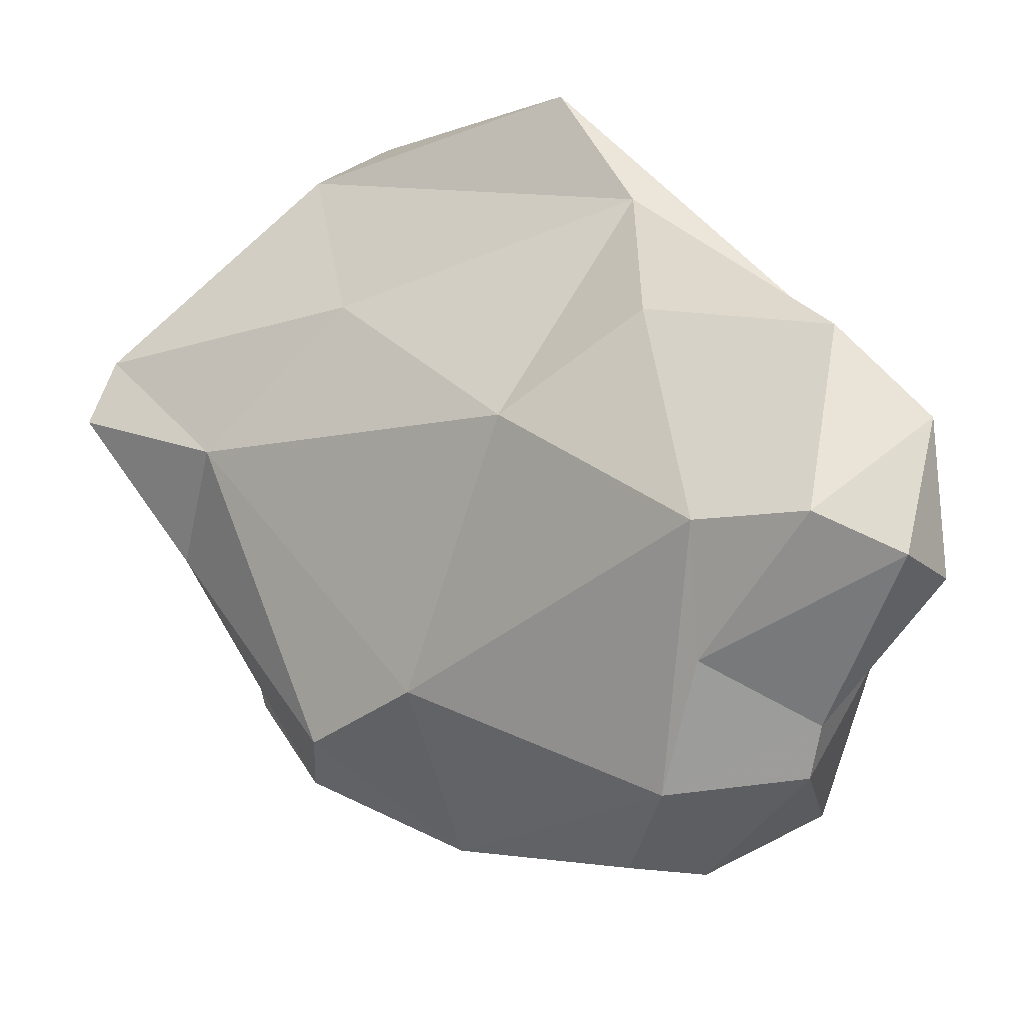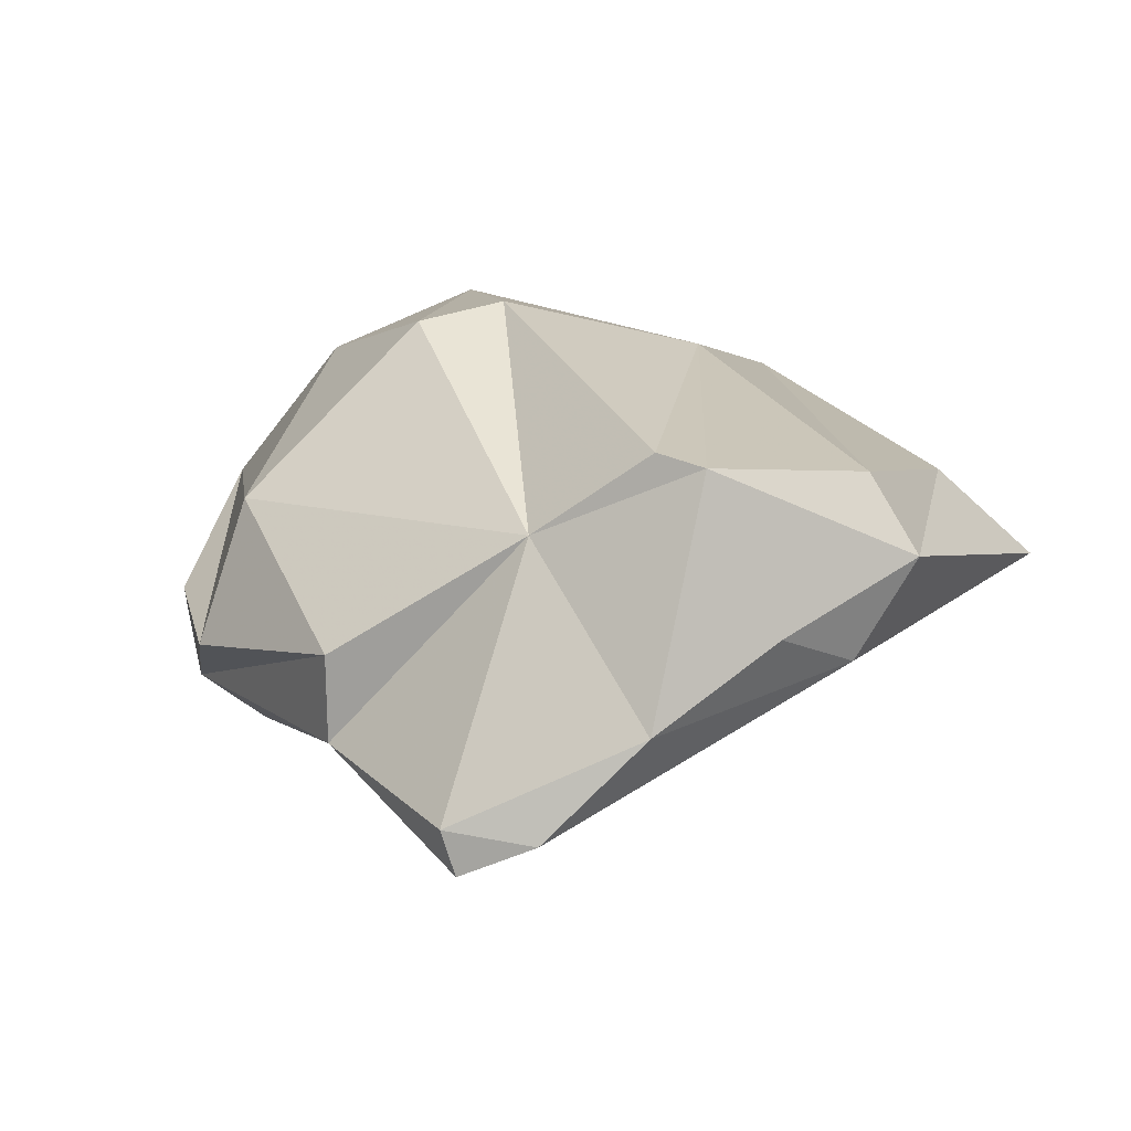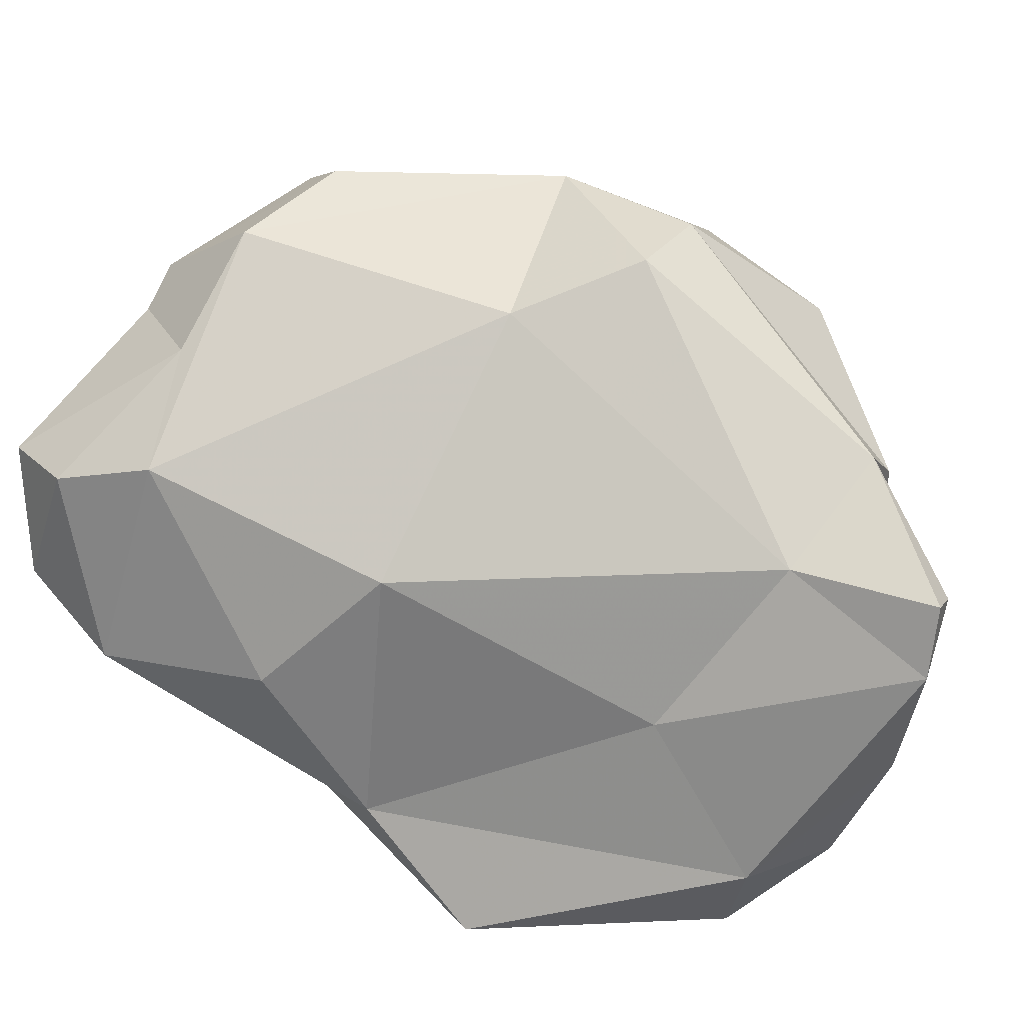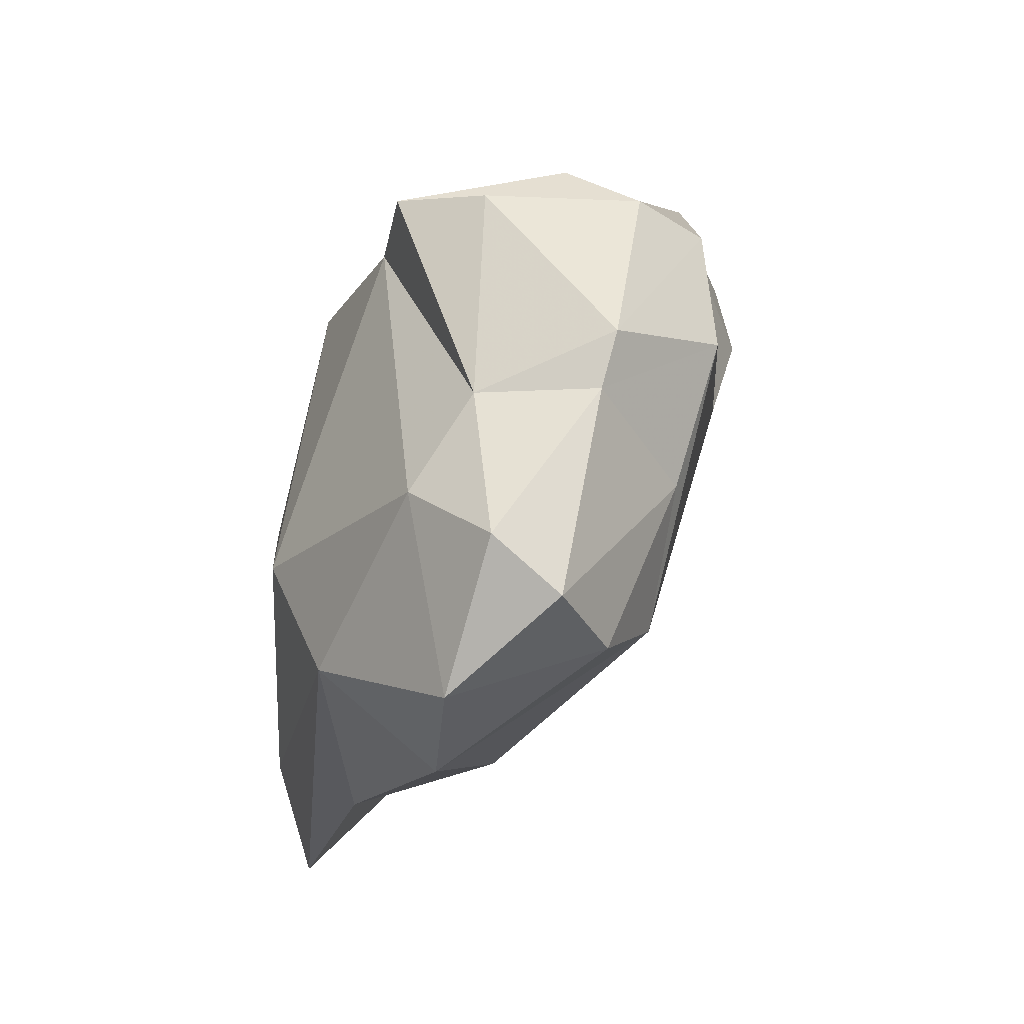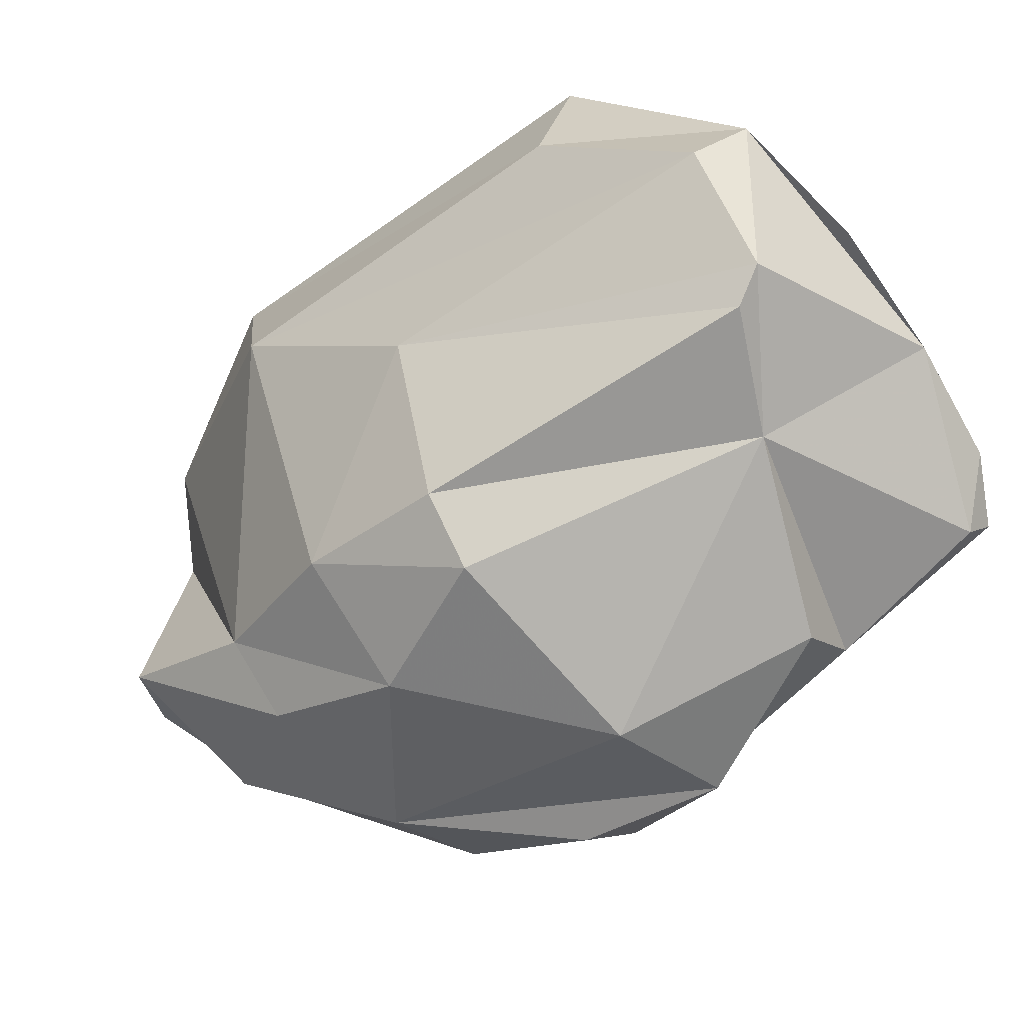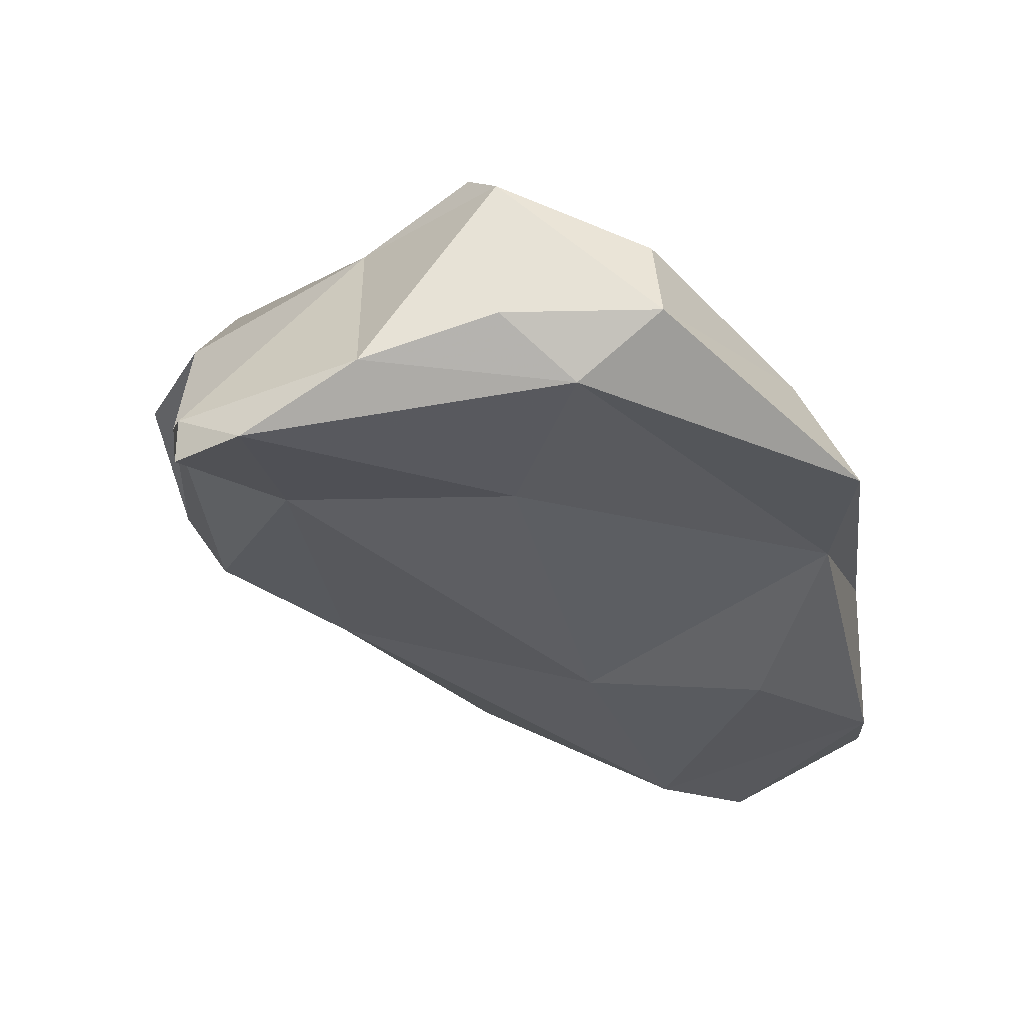
<metadata>
{"format":"obj","ext":"obj","renderer":"f3d","projection":"perspective","resolution":1024,"background":"white","views":[{"elev":-76.6,"azim":-160.0,"up":"+Y"},{"elev":49.6,"azim":128.4,"up":"+Y"},{"elev":-30.9,"azim":46.3,"up":"+Z"},{"elev":15.4,"azim":-46.7,"up":"+Z"},{"elev":73.9,"azim":35.2,"up":"+Y"},{"elev":17.4,"azim":157.4,"up":"+Y"}]}
</metadata>
<code>
v 175.2 262.3 93.33
v 176.4 261.6 98.2
v 177.4 259.7 96.49
v 177 265.5 98.58
v 177 264.5 89.95
v 179.8 260 94.25
v 178 273 94.44
v 182.5 267.3 87.89
v 179.4 265.1 101.3
v 176.1 268.7 92.44
v 181.6 261.9 101.6
v 184.6 261.4 98.02
v 184.4 274.2 103.8
v 182.5 262.1 103.2
v 182.5 267.7 106.7
v 182.8 276.9 81.22
v 181.6 270.6 106.3
v 183.3 261.4 93.63
v 181.6 273.1 85.11
v 183.6 279.2 84.33
v 187.1 261.9 102
v 189.1 264.3 104.9
v 186.5 267.8 107
v 188.2 267.8 89.67
v 185.9 278.6 100.7
v 187.2 274.5 105
v 186.8 265 106.3
v 183.9 279.4 93.08
v 189.1 284.4 83.58
v 190.4 278.4 102.5
v 192.5 281 81.45
v 188.3 282 97.28
v 192.8 276.3 85.59
v 194.4 267.9 97.71
v 199.3 276 88.85
v 195 270.1 104.5
v 190.7 282.2 98.65
v 192.4 272.4 105.4
v 189.7 283 81.32
v 193.1 286.1 86.26
v 201.9 279.4 85.04
v 193.4 286 87.74
v 194.6 283.1 82.54
v 197.6 279.5 99.74
v 198.6 270.4 99
v 198.2 274 102.4
v 199.3 271.9 100.9
v 198.6 281.7 83.88
v 201.9 277.7 92.74
v 196.1 283.4 89.99
v 200.8 279.9 93.63
v 201 276.6 98.79
v 203.1 279.4 87.51
v 203.5 278.4 86.65
g foo
f 27 23 17
f 27 17 15
f 14 27 15
f 22 27 14
f 17 9 15
f 21 22 14
f 15 9 14
f 11 14 9
f 11 21 14
f 36 38 27
f 38 26 23
f 27 38 23
f 22 36 27
f 13 17 26
f 23 26 17
f 21 36 22
f 34 36 21
f 9 17 13
f 11 12 21
f 4 2 9
f 11 9 2
f 3 11 2
f 12 11 3
f 18 21 12
f 12 3 6
f 18 12 6
f 46 38 36
f 47 46 36
f 38 30 26
f 45 47 36
f 25 13 30
f 30 13 26
f 45 36 34
f 7 13 25
f 34 21 18
f 24 34 18
f 4 13 7
f 9 13 4
f 1 2 4
f 7 10 4
f 1 4 10
f 3 2 1
f 24 18 8
f 5 6 1
f 6 3 1
f 8 18 5
f 18 6 5
f 5 1 10
f 46 52 38
f 52 44 38
f 44 30 38
f 47 52 46
f 44 37 30
f 49 47 45
f 30 37 25
f 37 32 25
f 35 49 45
f 34 35 45
f 32 28 25
f 25 28 7
f 24 35 34
f 33 35 24
f 33 24 19
f 24 8 19
f 10 19 5
f 8 5 19
f 44 52 51
f 52 47 51
f 49 51 47
f 42 28 32
f 28 29 7
f 29 20 7
f 20 10 7
f 10 20 16
f 16 31 19
f 33 19 31
f 16 19 10
f 37 44 50
f 50 44 51
f 50 51 49
f 53 50 49
f 50 32 37
f 54 53 49
f 35 54 49
f 42 32 50
f 42 40 28
f 41 54 35
f 40 29 28
f 41 35 33
f 33 31 41
f 39 20 29
f 16 20 39
f 16 39 31
f 42 50 40
f 48 40 50
f 48 50 53
f 41 48 53
f 54 41 53
f 39 40 48
f 43 39 48
f 31 43 48
f 41 31 48
f 29 40 39
f 31 39 43
g

</code>
